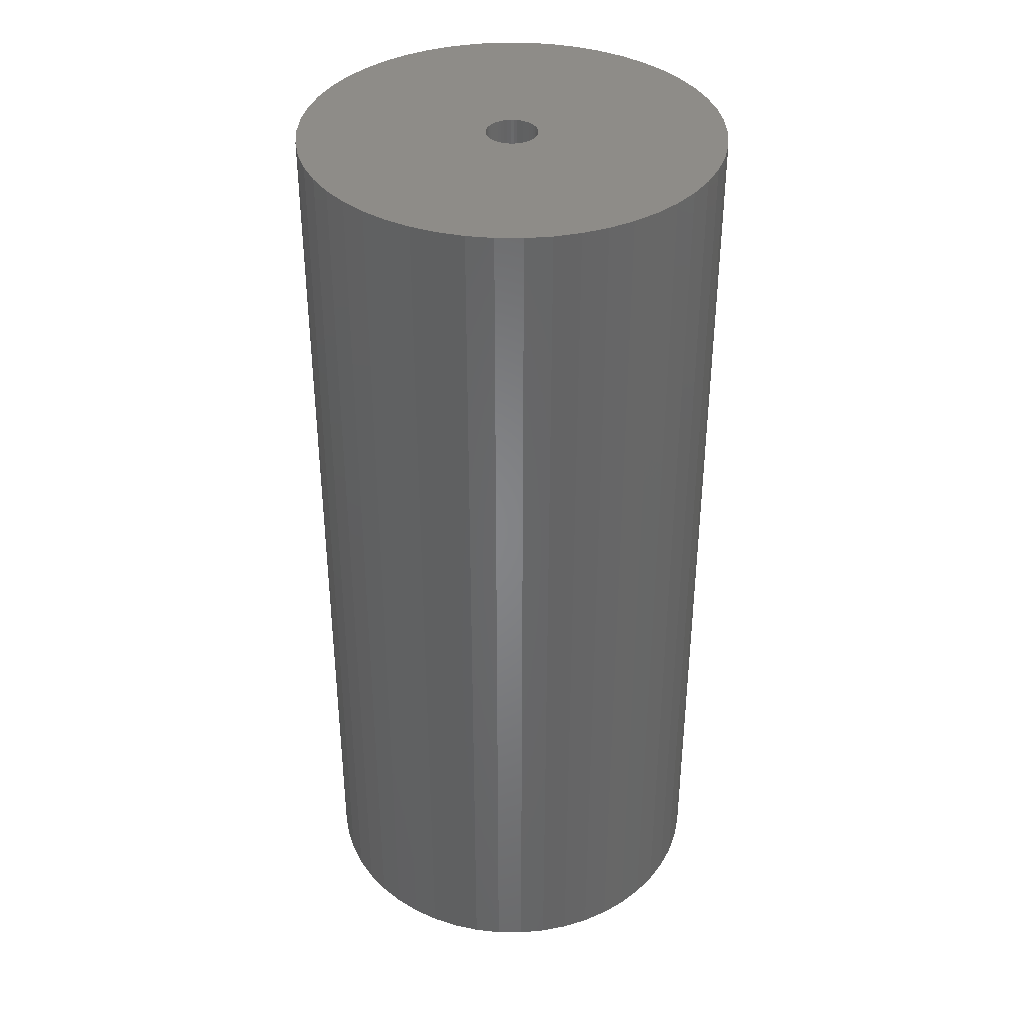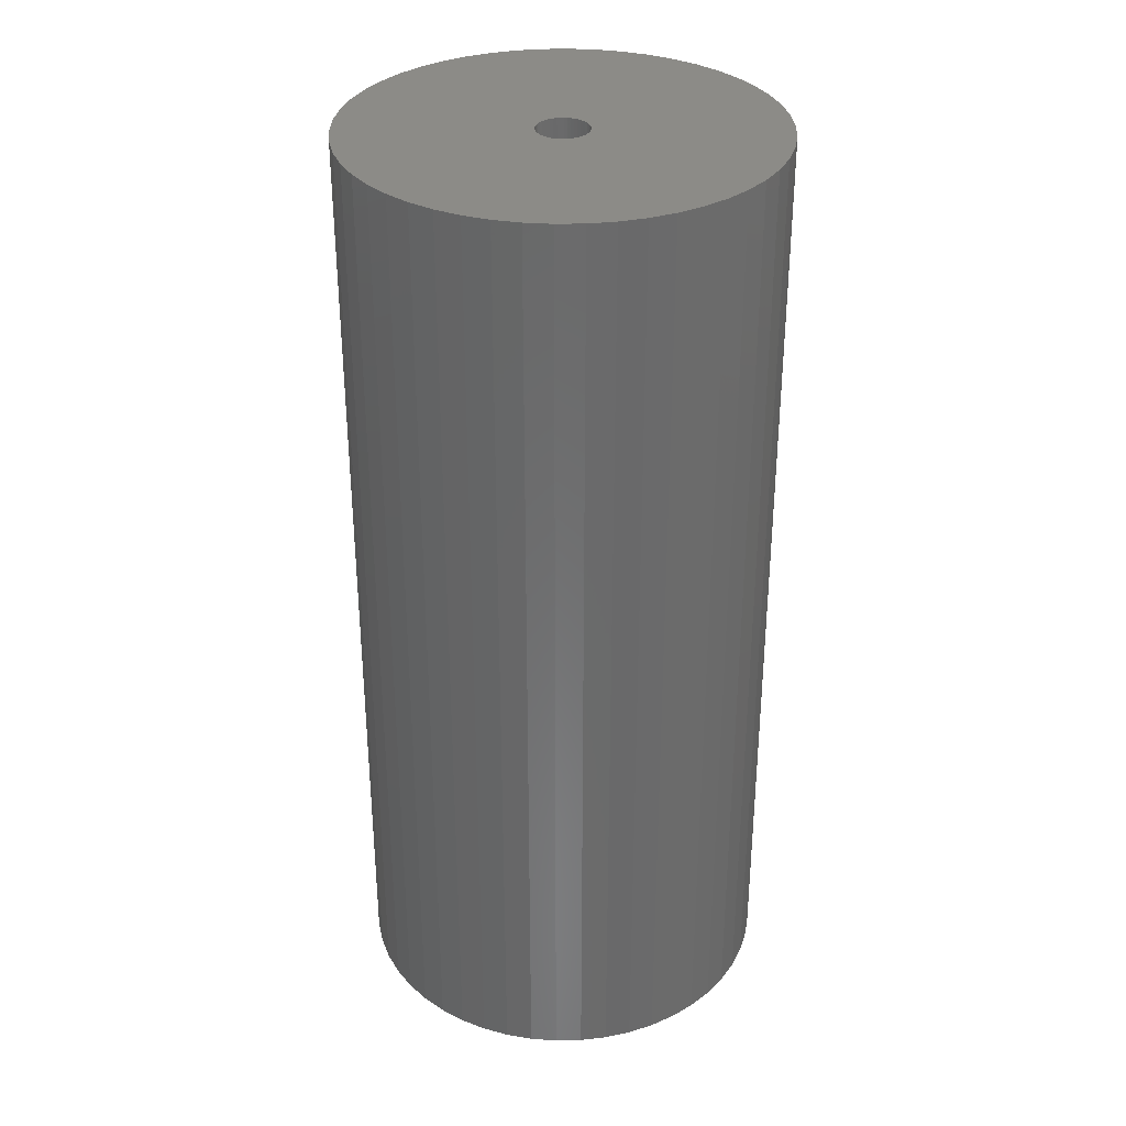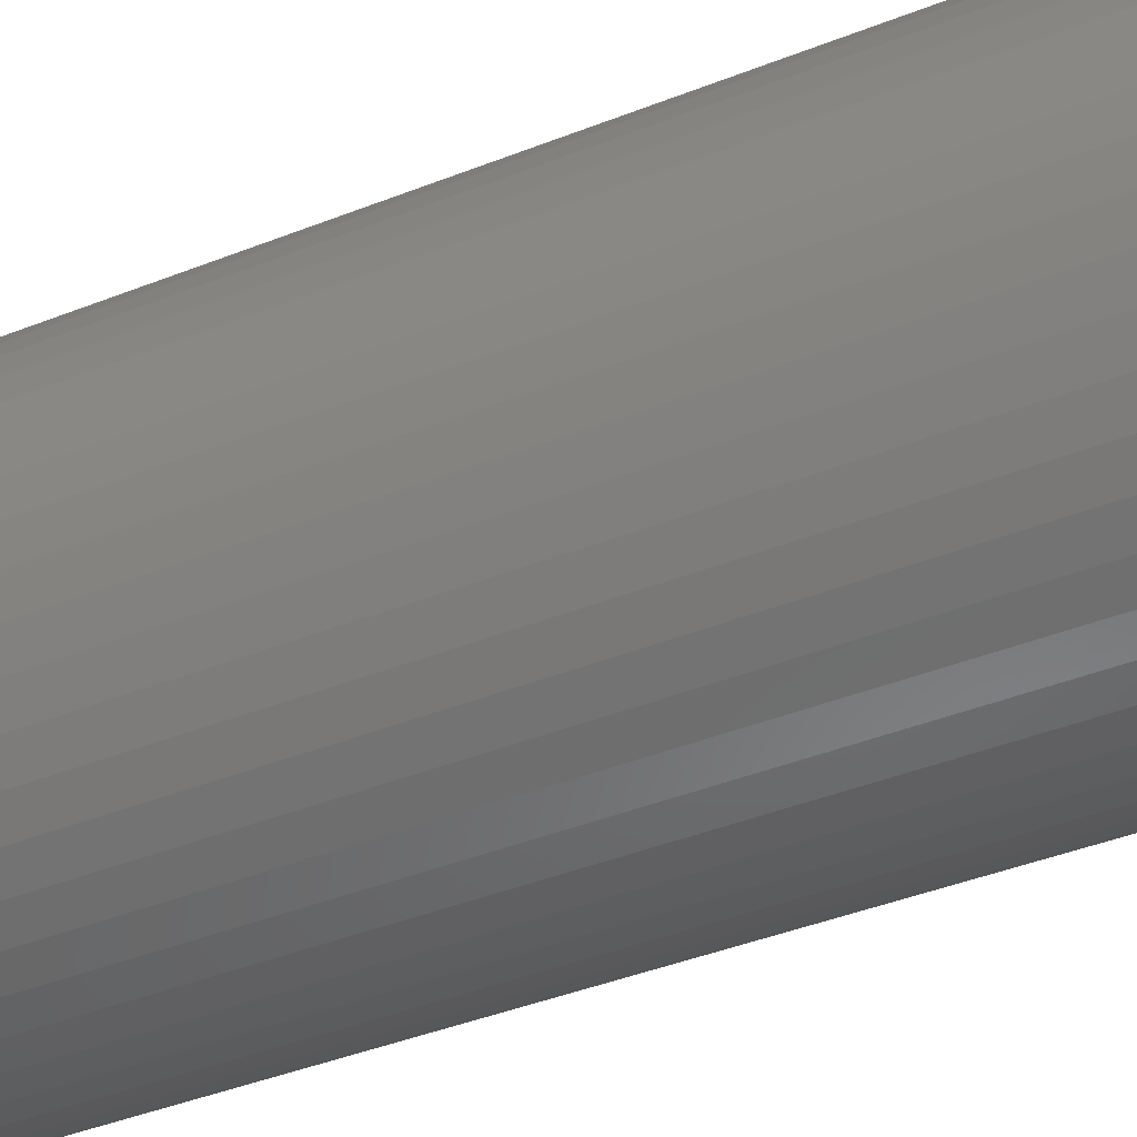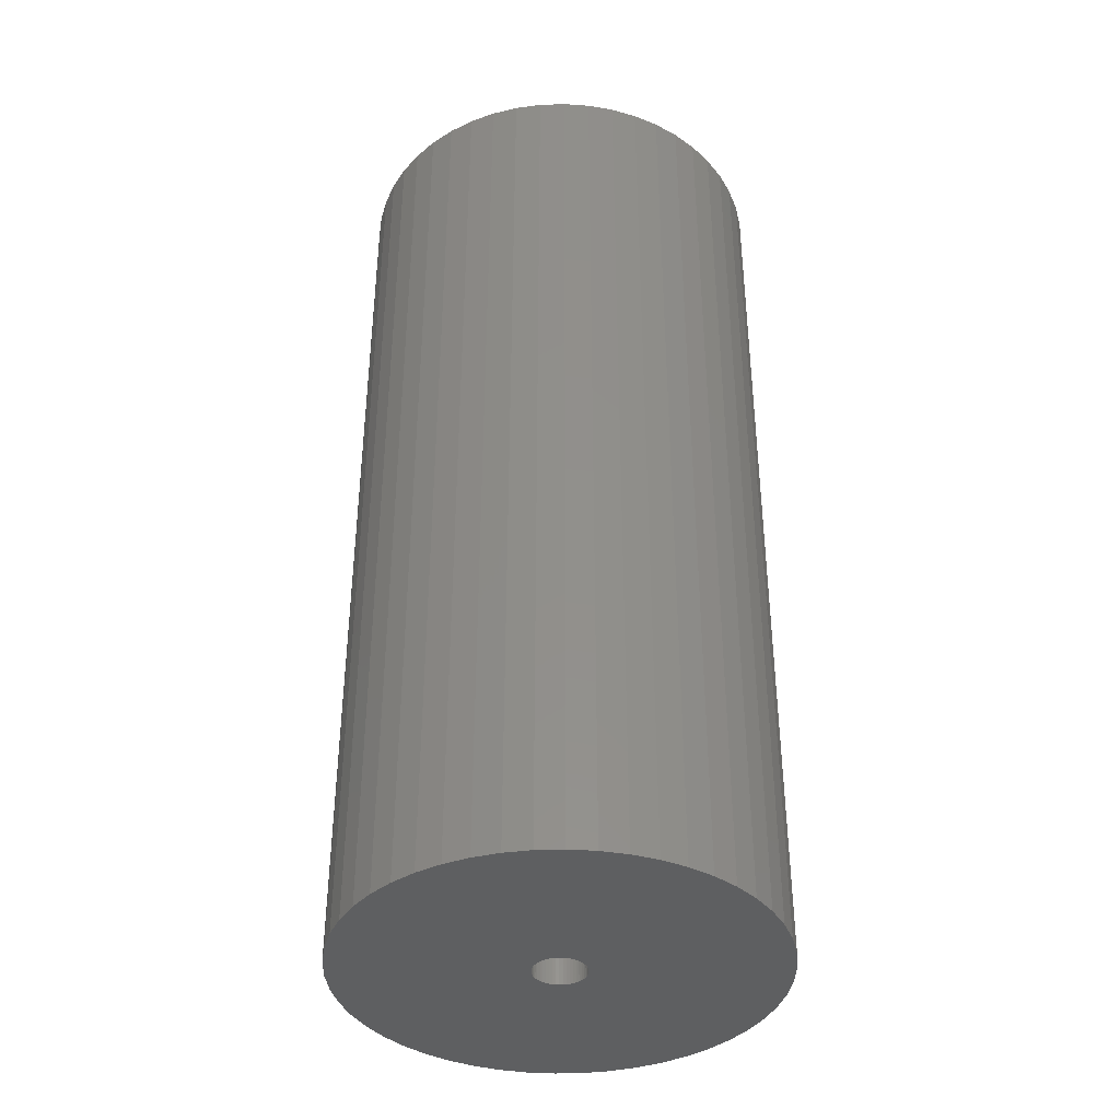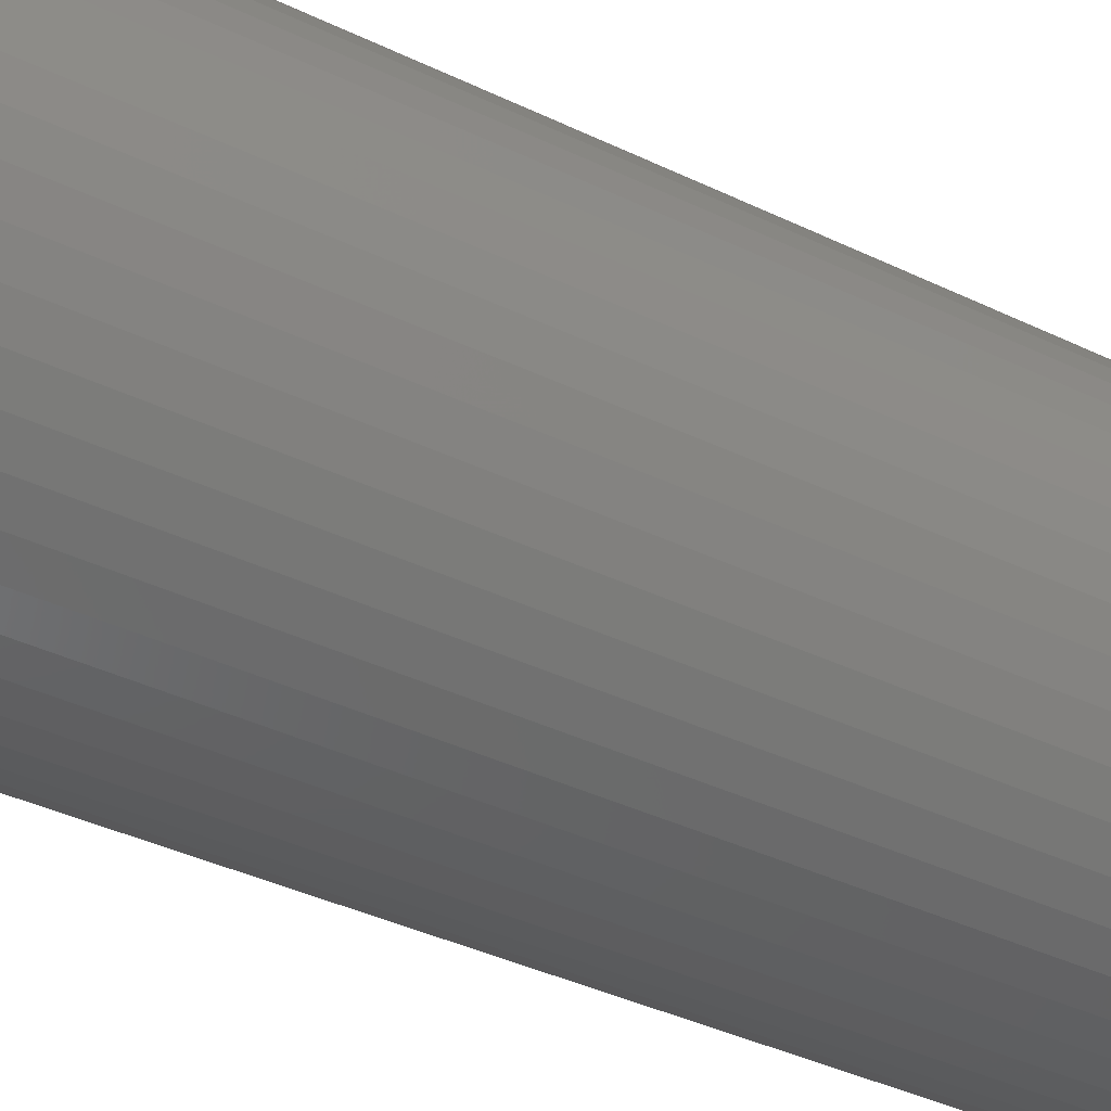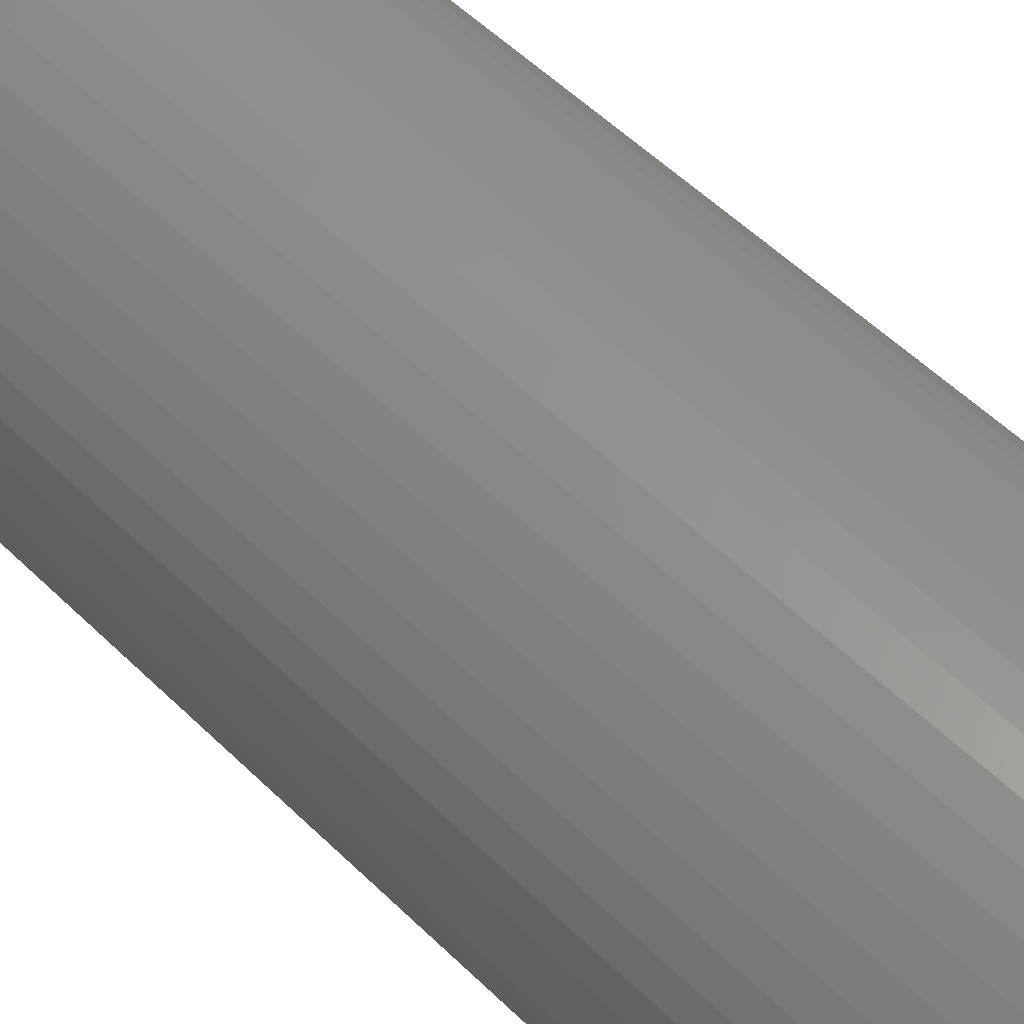
<metadata>
{"format":"stl","ext":"stl","renderer":"f3d","projection":"perspective","resolution":1024,"background":"white","views":[{"elev":37.5,"azim":-20.9,"up":"+Z"},{"elev":33.1,"azim":-131.2,"up":"+Z"},{"elev":-42.2,"azim":-64.6,"up":"+Y"},{"elev":-38.6,"azim":-163.3,"up":"+Z"},{"elev":-38.6,"azim":-121.3,"up":"+Y"},{"elev":56.2,"azim":135.3,"up":"+Y"}]}
</metadata>
<code>
# stl→obj: 200 verts, 400 faces
v 22.5 0 50
v 22.32 2.82 -50
v 22.32 2.82 50
v 22.5 0 -50
v -22.5 0 -50
v -22.32 2.82 50
v -22.32 2.82 -50
v -22.5 0 50
v 1.413 22.46 -50
v -1.413 22.46 50
v 1.413 22.46 50
v -1.413 22.46 -50
v 16.4 15.4 -50
v 14.34 17.34 50
v 16.4 15.4 50
v 14.34 17.34 -50
v -14.34 17.34 -50
v -16.4 15.4 50
v -14.34 17.34 50
v -16.4 15.4 -50
v -6.953 21.4 -50
v -9.58 20.36 50
v -6.953 21.4 50
v -9.58 20.36 -50
v 20.92 8.283 50
v 19.72 10.84 -50
v 19.72 10.84 50
v 20.92 8.283 -50
v 9.58 20.36 -50
v 6.953 21.4 50
v 9.58 20.36 50
v 6.953 21.4 -50
v 12.06 19 50
v 12.06 19 -50
v -20.92 8.283 -50
v -19.72 10.84 50
v -19.72 10.84 -50
v -20.92 8.283 50
v -18.2 13.23 50
v -18.2 13.23 -50
v -21.79 5.596 50
v -21.79 5.596 -50
v -12.06 19 -50
v -12.06 19 50
v -4.216 22.1 50
v -4.216 22.1 -50
v -6.953 -21.4 -50
v -4.216 -22.1 50
v -6.953 -21.4 50
v -4.216 -22.1 -50
v 1.413 -22.46 -50
v 4.216 -22.1 50
v 1.413 -22.46 50
v 4.216 -22.1 -50
v 21.79 5.596 50
v 21.79 5.596 -50
v 18.2 13.23 50
v 18.2 13.23 -50
v 4.216 22.1 50
v 4.216 22.1 -50
v 2.75 0 50
v 2.728 0.3447 50
v 22.32 -2.82 50
v 2.664 0.6839 50
v 2.728 -0.3447 50
v 2.557 1.012 50
v 21.79 -5.596 50
v 2.41 1.325 50
v 2.664 -0.6839 50
v 2.225 1.616 50
v 20.92 -8.283 50
v 2.005 1.883 50
v 2.557 -1.012 50
v 1.753 2.119 50
v 19.72 -10.84 50
v 1.474 2.322 50
v 2.41 -1.325 50
v 1.171 2.488 50
v 18.2 -13.23 50
v 0.8498 2.615 50
v 2.225 -1.616 50
v 16.4 -15.4 50
v 0.5153 2.701 50
v 0.1727 2.745 50
v -0.1727 2.745 50
v -0.5153 2.701 50
v -0.8498 2.615 50
v -1.171 2.488 50
v -1.474 2.322 50
v -1.753 2.119 50
v -2.005 1.883 50
v -2.225 1.616 50
v 2.005 -1.883 50
v 14.34 -17.34 50
v 1.753 -2.119 50
v 12.06 -19 50
v 1.474 -2.322 50
v 9.58 -20.36 50
v 1.171 -2.488 50
v 6.953 -21.4 50
v 0.8498 -2.615 50
v 0.5153 -2.701 50
v 0.1727 -2.745 50
v -0.1727 -2.745 50
v -1.413 -22.46 50
v -0.5153 -2.701 50
v -0.8498 -2.615 50
v -1.171 -2.488 50
v -9.58 -20.36 50
v -1.474 -2.322 50
v -12.06 -19 50
v -1.753 -2.119 50
v -14.34 -17.34 50
v -2.005 -1.883 50
v -16.4 -15.4 50
v -2.225 -1.616 50
v -18.2 -13.23 50
v -2.41 -1.325 50
v -19.72 -10.84 50
v -2.557 -1.012 50
v -20.92 -8.283 50
v -2.664 -0.6839 50
v -21.79 -5.596 50
v -2.728 -0.3447 50
v -22.32 -2.82 50
v -2.75 0 50
v -2.41 1.325 50
v -2.557 1.012 50
v -2.664 0.6839 50
v -2.728 0.3447 50
v 22.32 -2.82 -50
v 20.92 -8.283 -50
v 19.72 -10.84 -50
v -19.72 -10.84 -50
v -20.92 -8.283 -50
v -22.32 -2.82 -50
v 6.953 -21.4 -50
v 9.58 -20.36 -50
v 21.79 -5.596 -50
v 12.06 -19 -50
v 14.34 -17.34 -50
v 16.4 -15.4 -50
v 18.2 -13.23 -50
v -1.413 -22.46 -50
v -9.58 -20.36 -50
v -16.4 -15.4 -50
v -14.34 -17.34 -50
v -18.2 -13.23 -50
v -21.79 -5.596 -50
v 2.75 0 -50
v 2.728 -0.3447 -50
v 2.664 -0.6839 -50
v 2.728 0.3447 -50
v 2.557 -1.012 -50
v 2.41 -1.325 -50
v 2.664 0.6839 -50
v 2.225 -1.616 -50
v 2.005 -1.883 -50
v 2.557 1.012 -50
v 1.753 -2.119 -50
v 1.474 -2.322 -50
v 2.41 1.325 -50
v 1.171 -2.488 -50
v 0.8498 -2.615 -50
v 2.225 1.616 -50
v 0.5153 -2.701 -50
v 0.1727 -2.745 -50
v -0.1727 -2.745 -50
v -0.5153 -2.701 -50
v -0.8498 -2.615 -50
v -1.171 -2.488 -50
v -1.474 -2.322 -50
v -12.06 -19 -50
v -1.753 -2.119 -50
v -2.005 -1.883 -50
v -2.225 -1.616 -50
v 2.005 1.883 -50
v 1.753 2.119 -50
v 1.474 2.322 -50
v 1.171 2.488 -50
v 0.8498 2.615 -50
v 0.5153 2.701 -50
v 0.1727 2.745 -50
v -0.1727 2.745 -50
v -0.5153 2.701 -50
v -0.8498 2.615 -50
v -1.171 2.488 -50
v -1.474 2.322 -50
v -1.753 2.119 -50
v -2.005 1.883 -50
v -2.225 1.616 -50
v -2.41 1.325 -50
v -2.557 1.012 -50
v -2.664 0.6839 -50
v -2.728 0.3447 -50
v -2.75 0 -50
v -2.41 -1.325 -50
v -2.557 -1.012 -50
v -2.664 -0.6839 -50
v -2.728 -0.3447 -50
f 1 2 3
f 2 1 4
f 5 6 7
f 6 5 8
f 9 10 11
f 10 9 12
f 13 14 15
f 14 13 16
f 17 18 19
f 18 17 20
f 21 22 23
f 22 21 24
f 25 26 27
f 26 25 28
f 29 30 31
f 30 29 32
f 16 33 14
f 33 16 34
f 35 36 37
f 36 35 38
f 37 39 40
f 39 37 36
f 7 41 42
f 41 7 6
f 43 19 44
f 19 43 17
f 12 45 10
f 45 12 46
f 47 48 49
f 48 47 50
f 51 52 53
f 52 51 54
f 55 28 25
f 28 55 56
f 3 56 55
f 56 3 2
f 57 13 15
f 13 57 58
f 27 58 57
f 58 27 26
f 32 59 30
f 59 32 60
f 60 11 59
f 11 60 9
f 34 31 33
f 31 34 29
f 61 1 3
f 62 3 55
f 1 61 63
f 64 55 25
f 65 63 61
f 66 25 27
f 63 65 67
f 68 27 57
f 69 67 65
f 70 57 15
f 67 69 71
f 72 15 14
f 73 71 69
f 74 14 33
f 71 73 75
f 76 33 31
f 77 75 73
f 78 31 30
f 75 77 79
f 80 30 59
f 81 79 77
f 79 81 82
f 3 62 61
f 55 64 62
f 25 66 64
f 27 68 66
f 57 70 68
f 15 72 70
f 14 74 72
f 33 76 74
f 83 59 11
f 31 78 76
f 30 80 78
f 59 83 80
f 11 84 83
f 11 85 84
f 10 85 11
f 85 10 86
f 45 86 10
f 86 45 87
f 23 87 45
f 87 23 88
f 22 88 23
f 88 22 89
f 44 89 22
f 89 44 90
f 19 90 44
f 90 19 91
f 18 91 19
f 91 18 92
f 93 82 81
f 82 93 94
f 95 94 93
f 94 95 96
f 97 96 95
f 96 97 98
f 99 98 97
f 98 99 100
f 101 100 99
f 100 101 52
f 102 52 101
f 52 102 53
f 103 53 102
f 104 53 103
f 105 104 106
f 48 106 107
f 49 107 108
f 104 105 53
f 109 108 110
f 111 110 112
f 113 112 114
f 115 114 116
f 117 116 118
f 119 118 120
f 121 120 122
f 123 122 124
f 125 124 126
f 39 92 18
f 106 48 105
f 92 39 127
f 107 49 48
f 36 127 39
f 108 109 49
f 127 36 128
f 110 111 109
f 38 128 36
f 112 113 111
f 128 38 129
f 114 115 113
f 41 129 38
f 116 117 115
f 129 41 130
f 118 119 117
f 6 130 41
f 120 121 119
f 130 6 126
f 122 123 121
f 8 126 6
f 124 125 123
f 126 8 125
f 46 23 45
f 23 46 21
f 63 4 1
f 4 63 131
f 75 132 71
f 132 75 133
f 134 121 135
f 121 134 119
f 136 8 5
f 8 136 125
f 137 98 100
f 98 137 138
f 54 100 52
f 100 54 137
f 40 18 20
f 18 40 39
f 42 38 35
f 38 42 41
f 24 44 22
f 44 24 43
f 71 139 67
f 139 71 132
f 67 131 63
f 131 67 139
f 138 96 98
f 96 138 140
f 141 82 94
f 82 141 142
f 82 143 79
f 143 82 142
f 144 53 105
f 53 144 51
f 145 49 109
f 49 145 47
f 146 113 115
f 113 146 147
f 140 94 96
f 94 140 141
f 79 133 75
f 133 79 143
f 50 105 48
f 105 50 144
f 148 119 134
f 119 148 117
f 135 123 149
f 123 135 121
f 150 4 131
f 151 131 139
f 4 150 2
f 152 139 132
f 153 2 150
f 154 132 133
f 2 153 56
f 155 133 143
f 156 56 153
f 157 143 142
f 56 156 28
f 158 142 141
f 159 28 156
f 160 141 140
f 28 159 26
f 161 140 138
f 162 26 159
f 163 138 137
f 26 162 58
f 164 137 54
f 165 58 162
f 58 165 13
f 131 151 150
f 139 152 151
f 132 154 152
f 133 155 154
f 143 157 155
f 142 158 157
f 141 160 158
f 140 161 160
f 166 54 51
f 138 163 161
f 137 164 163
f 54 166 164
f 51 167 166
f 51 168 167
f 144 168 51
f 168 144 169
f 50 169 144
f 169 50 170
f 47 170 50
f 170 47 171
f 145 171 47
f 171 145 172
f 173 172 145
f 172 173 174
f 147 174 173
f 174 147 175
f 146 175 147
f 175 146 176
f 177 13 165
f 13 177 16
f 178 16 177
f 16 178 34
f 179 34 178
f 34 179 29
f 180 29 179
f 29 180 32
f 181 32 180
f 32 181 60
f 182 60 181
f 60 182 9
f 183 9 182
f 184 9 183
f 12 184 185
f 46 185 186
f 21 186 187
f 184 12 9
f 24 187 188
f 43 188 189
f 17 189 190
f 20 190 191
f 40 191 192
f 37 192 193
f 35 193 194
f 42 194 195
f 7 195 196
f 148 176 146
f 185 46 12
f 176 148 197
f 186 21 46
f 134 197 148
f 187 24 21
f 197 134 198
f 188 43 24
f 135 198 134
f 189 17 43
f 198 135 199
f 190 20 17
f 149 199 135
f 191 40 20
f 199 149 200
f 192 37 40
f 136 200 149
f 193 35 37
f 200 136 196
f 194 42 35
f 5 196 136
f 195 7 42
f 196 5 7
f 149 125 136
f 125 149 123
f 146 117 148
f 117 146 115
f 173 109 111
f 109 173 145
f 147 111 113
f 111 147 173
f 150 62 153
f 62 150 61
f 126 195 130
f 195 126 196
f 184 84 85
f 84 184 183
f 178 72 74
f 72 178 177
f 190 90 91
f 90 190 189
f 187 87 88
f 87 187 186
f 159 68 162
f 68 159 66
f 181 78 80
f 78 181 180
f 179 74 76
f 74 179 178
f 127 191 92
f 191 127 192
f 92 190 91
f 190 92 191
f 130 194 129
f 194 130 195
f 188 88 89
f 88 188 187
f 185 85 86
f 85 185 184
f 158 81 157
f 81 158 93
f 169 107 106
f 107 169 170
f 166 103 102
f 103 166 167
f 156 66 159
f 66 156 64
f 153 64 156
f 64 153 62
f 165 72 177
f 72 165 70
f 162 70 165
f 70 162 68
f 182 80 83
f 80 182 181
f 183 83 84
f 83 183 182
f 180 76 78
f 76 180 179
f 128 192 127
f 192 128 193
f 129 193 128
f 193 129 194
f 189 89 90
f 89 189 188
f 186 86 87
f 86 186 185
f 151 61 150
f 61 151 65
f 161 99 97
f 99 161 163
f 124 196 126
f 196 124 200
f 120 199 122
f 199 120 198
f 163 101 99
f 101 163 164
f 164 102 101
f 102 164 166
f 154 69 152
f 69 154 73
f 152 65 151
f 65 152 69
f 155 73 154
f 73 155 77
f 157 77 155
f 77 157 81
f 167 104 103
f 104 167 168
f 170 108 107
f 108 170 171
f 114 176 116
f 176 114 175
f 118 198 120
f 198 118 197
f 122 200 124
f 200 122 199
f 160 97 95
f 97 160 161
f 158 95 93
f 95 158 160
f 168 106 104
f 106 168 169
f 171 110 108
f 110 171 172
f 116 197 118
f 197 116 176
f 174 114 112
f 114 174 175
f 172 112 110
f 112 172 174

</code>
